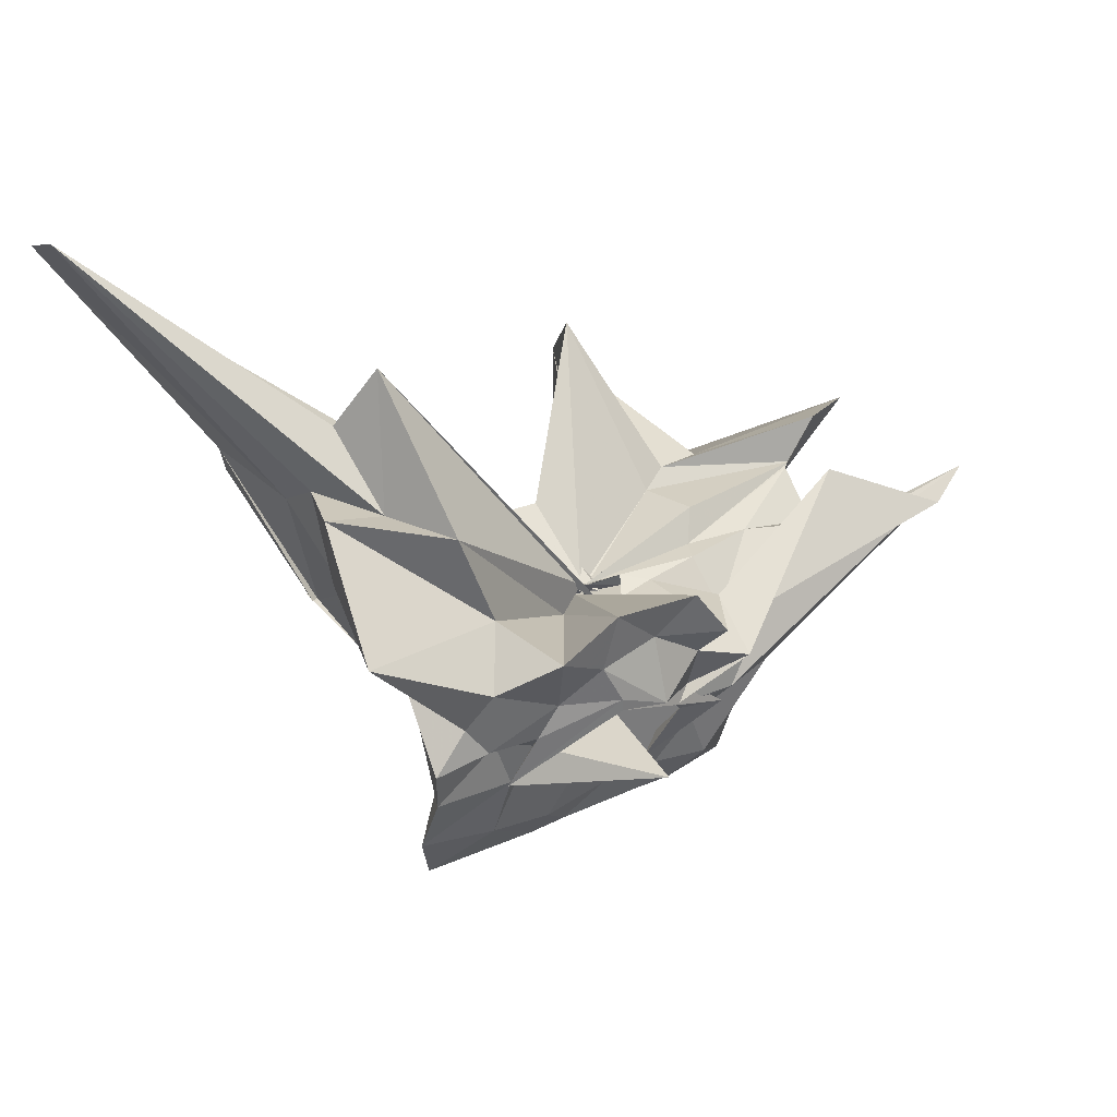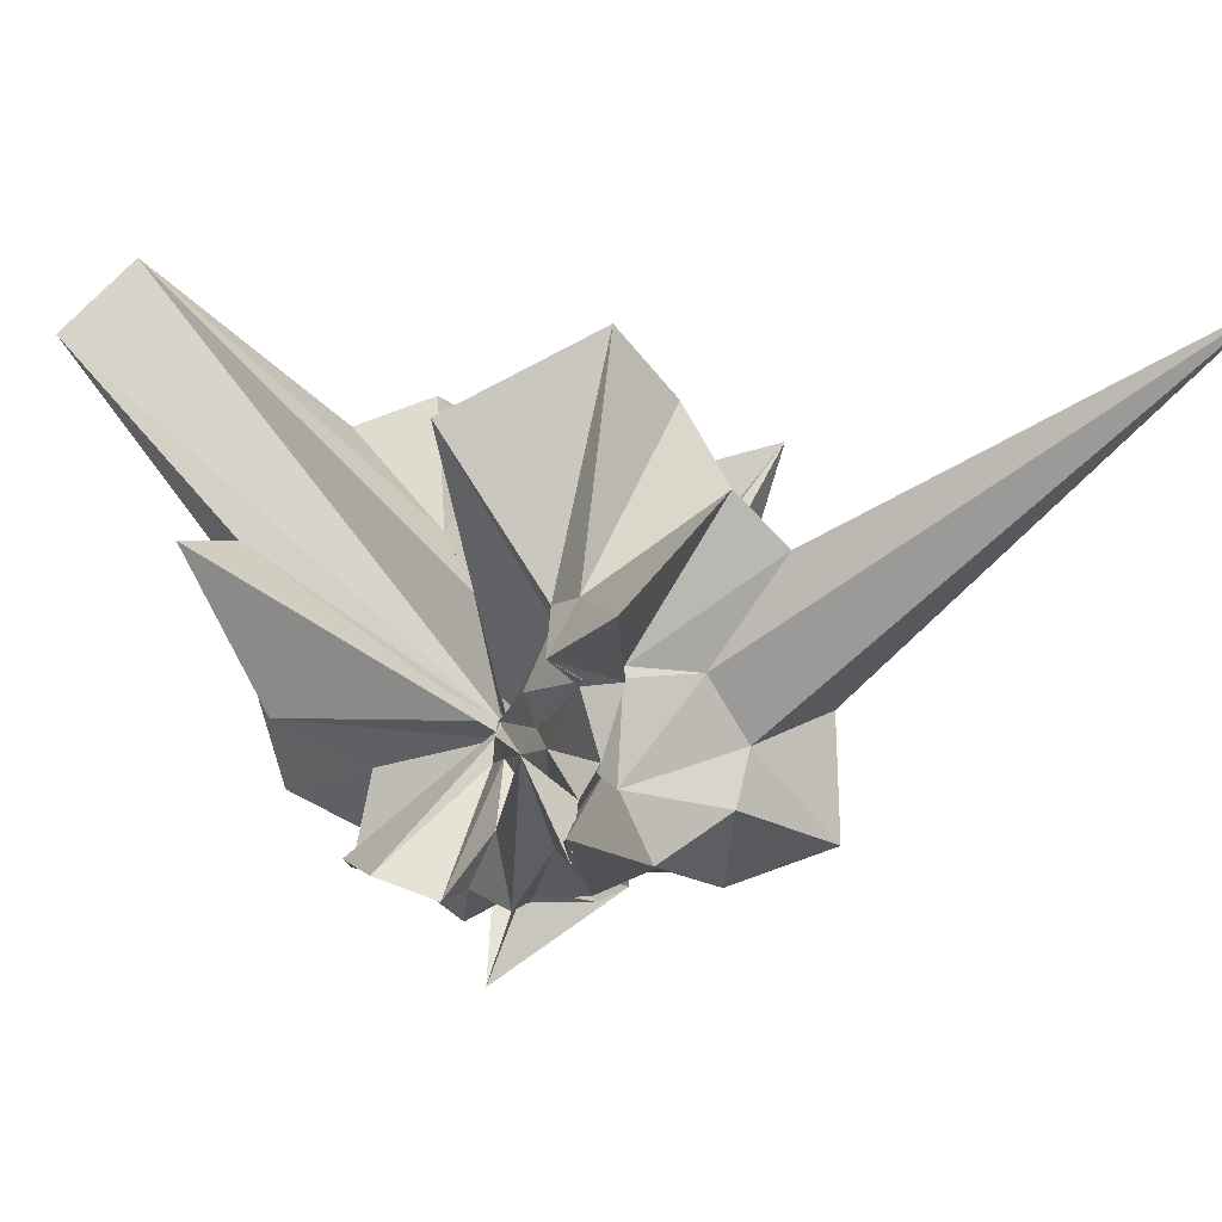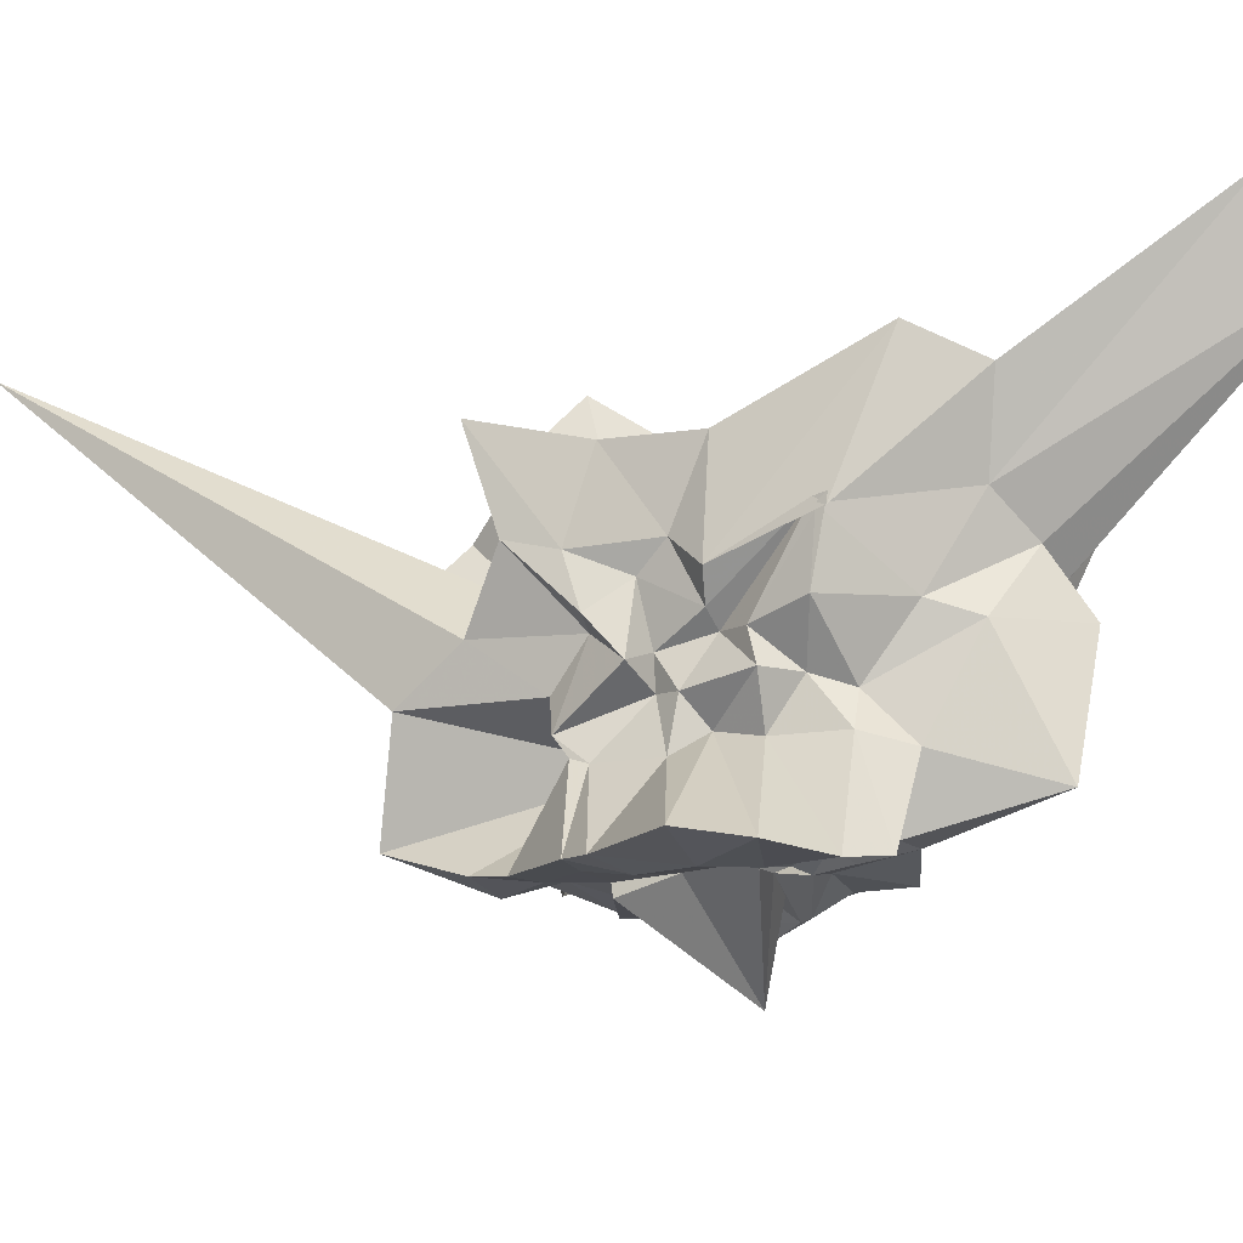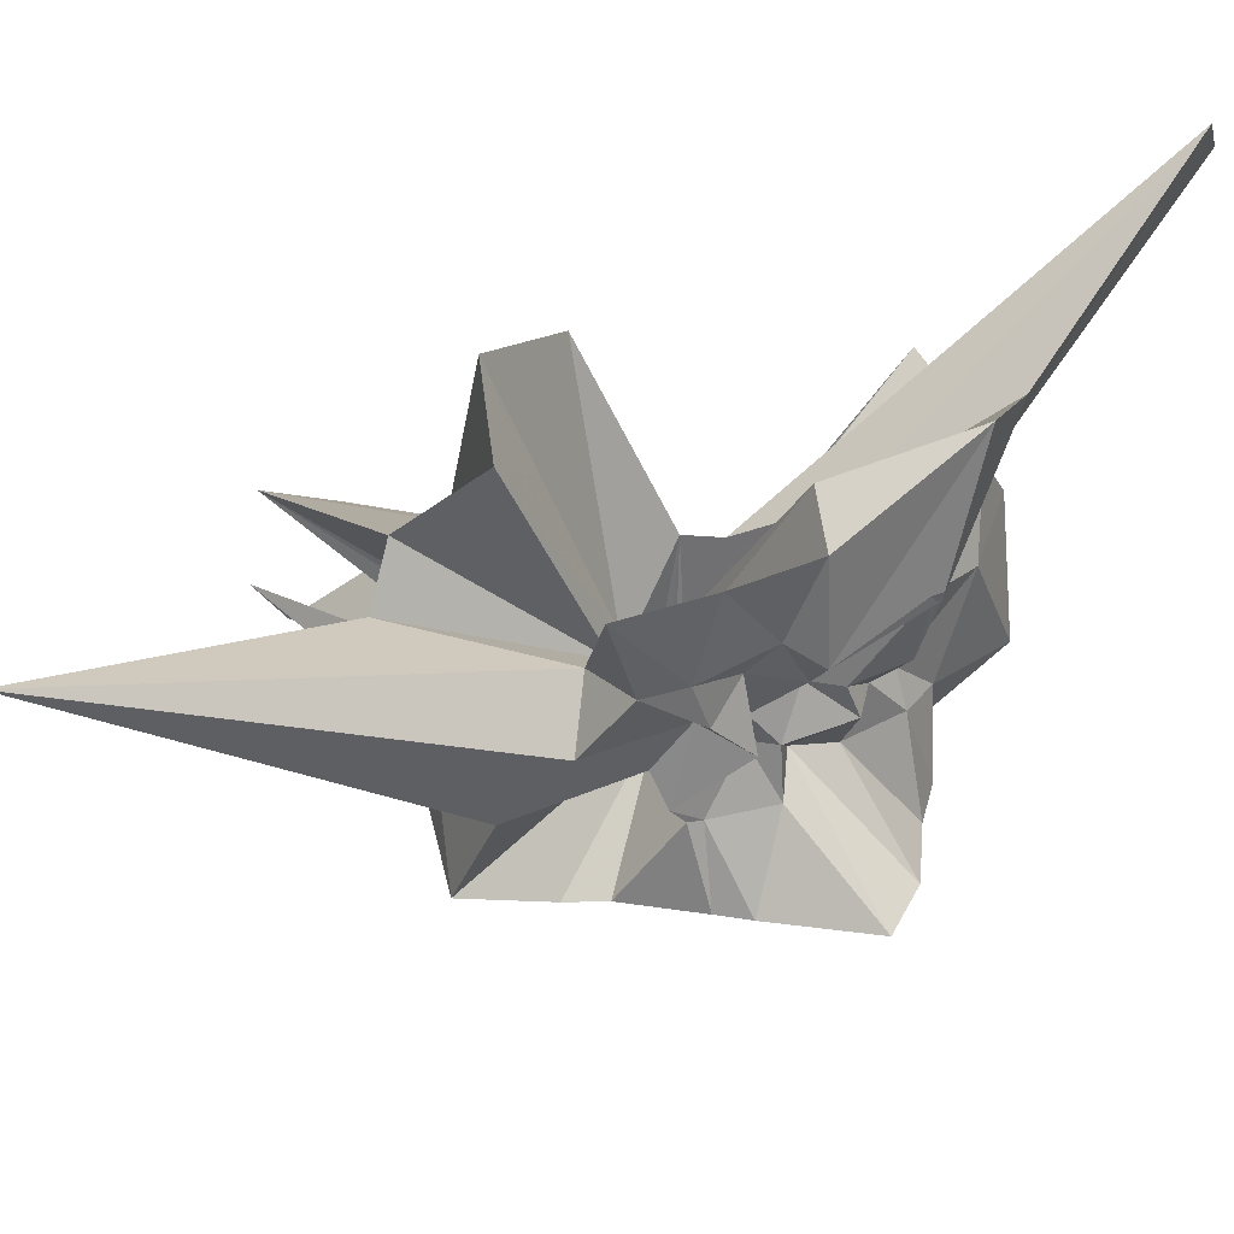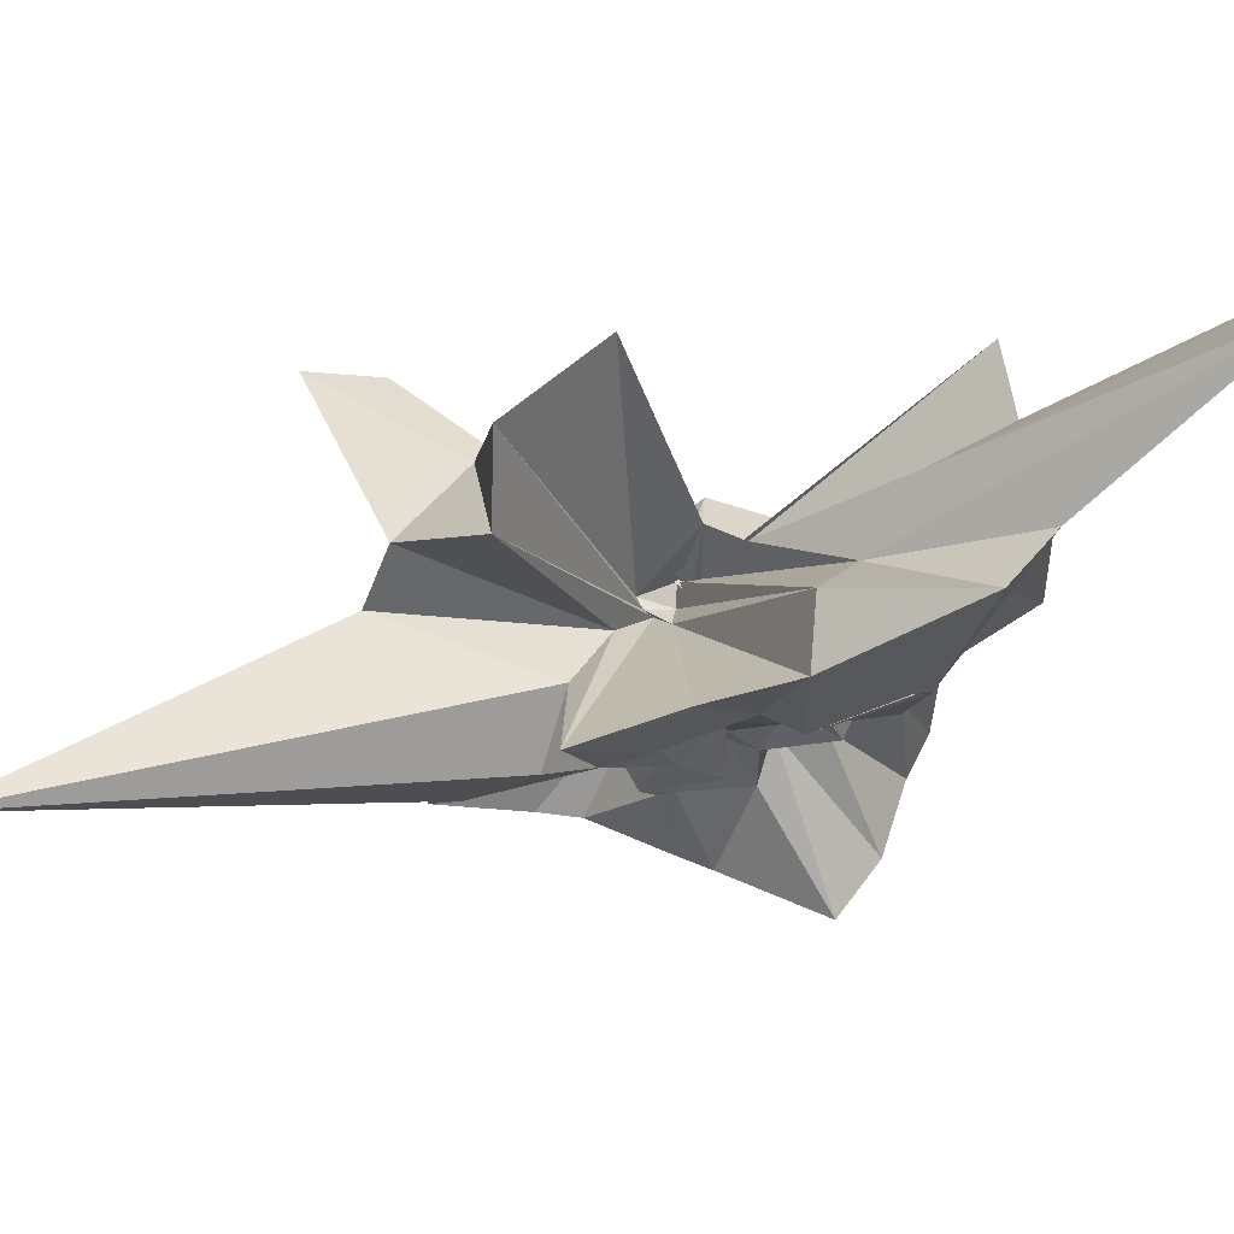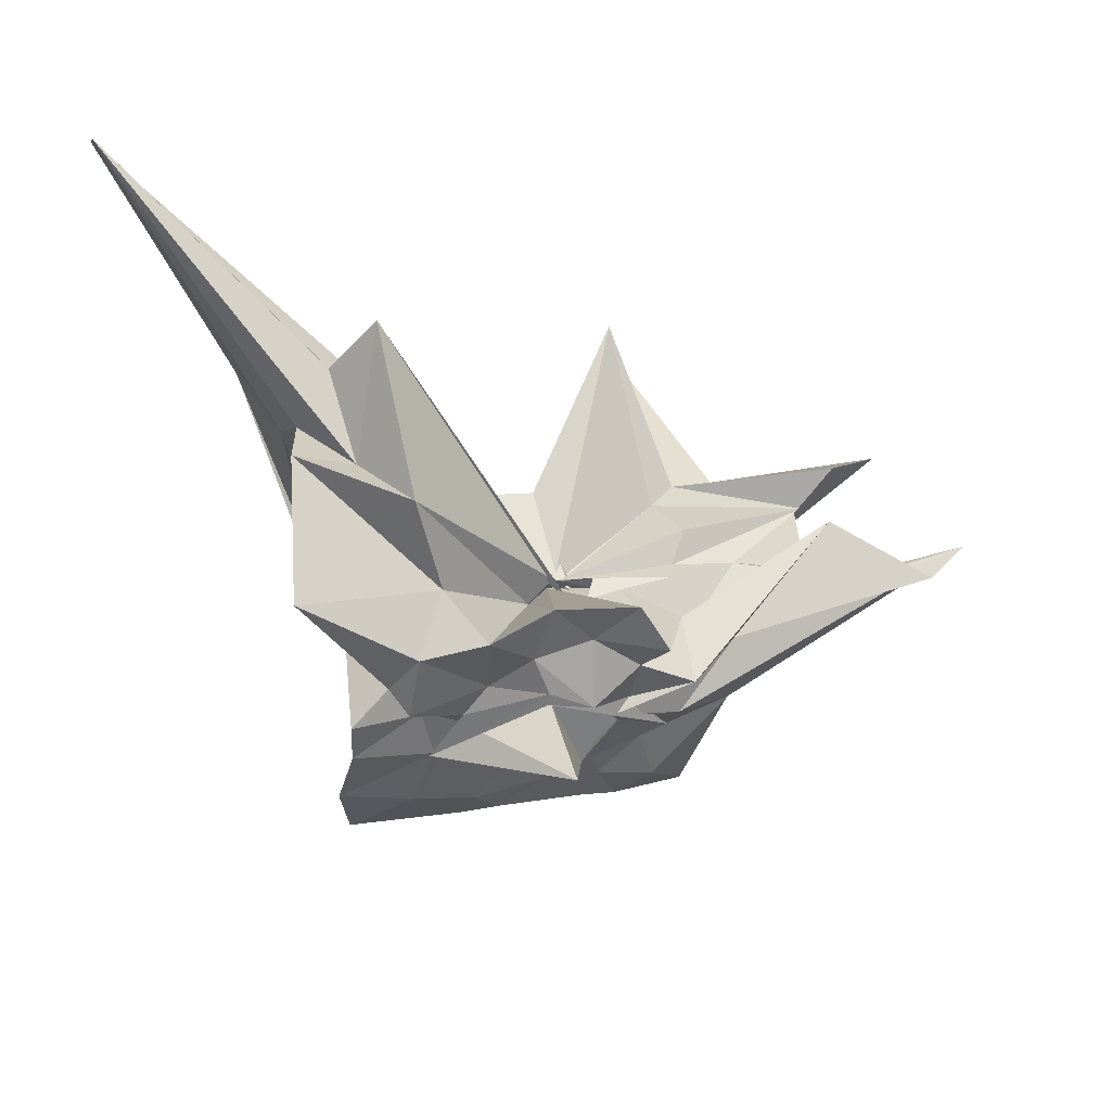
<metadata>
{"format":"obj","ext":"obj","renderer":"f3d","projection":"perspective","resolution":1024,"background":"white","views":[{"elev":56.8,"azim":151.0,"up":"+Y"},{"elev":1.5,"azim":-99.1,"up":"+Z"},{"elev":-13.5,"azim":67.4,"up":"+Z"},{"elev":42.6,"azim":18.4,"up":"+Z"},{"elev":70.9,"azim":30.8,"up":"+Z"},{"elev":55.0,"azim":165.9,"up":"+Y"}]}
</metadata>
<code>
v -0.4656 0.0582 -0.2097
v -0.2273 -0.03862 -0.8181
v 1.156 0.03875 0.854
v 1.097 -0.002346 0.797
v 1.146 0.9912 0.9911
v 1.97 2.752 2.202
v 0.7946 1.66 0.9065
v -0.536 0.1211 -0.262
v -0.439 0.2268 -0.1659
v -0.4207 0.2068 -0.1375
v -1.404 0.236 0.09462
v -2.291 0.03869 0.2018
v -2.537 0.267 0.323
v -2.937 -0.03643 0.5488
v -1.589 -0.2904 0.2437
v -1.77 -1.164 0.8635
v -0.6369 -0.8513 0.539
v -0.2039 -1.254 0.7941
v 0.1078 -0.9073 0.353
v 0.2078 -0.6311 0.5529
v 0.5183 -0.3676 0.3424
v 1.083 -0.01392 0.8369
v 1.023 -0.004635 0.3371
v 1.051 0.6286 0.3703
v 1.064 1.351 0.7278
v 0.7499 1.386 0.3109
v 0.4568 2.04 0.9084
v -0.4565 0.2309 -0.1163
v -0.4427 0.2106 -0.07898
v -0.4472 0.2501 -0.1161
v -1.273 0.1418 -0.106
v -2.23 0.04921 0.1674
v -2.118 -0.2102 0.1827
v -1.687 -0.2677 0.1832
v -1.594 -0.735 0.2027
v -2.736 -3.501 2.157
v -0.5341 -1.331 0.3054
v -0.01697 -0.8059 0.2749
v 0.3424 -0.7527 0.06255
v 0.2115 -0.5315 0.1474
v 0.4481 -0.2559 0.2346
v 0.6989 -0.2145 0.2199
v 0.8484 0.3581 -0.0952
v 1.163 0.9543 0.2694
v 1.155 1.636 0.2967
v 0.4614 1.498 -0.1409
v -0.4314 0.279 -0.1166
v -0.6985 0.2162 -0.2172
v -0.6919 0.2981 -0.1841
v -1.22 0.2199 -0.2528
v -1.677 0.1415 -0.19
v -2.2 -0.06776 -0.2298
v -1.943 -0.04803 -0.2727
v -1.766 -0.223 -0.403
v -1.495 -0.9996 -0.2007
v -0.8956 -1.609 -0.04443
v -0.2313 -0.947 -0.0398
v -0.09267 -0.9894 -0.2781
v 0.1995 -0.5145 -0.07573
v 0.4 -0.4705 -0.09271
v 0.7859 -0.1988 -0.01257
v 0.754 0.09998 -0.01633
v 1.027 0.6225 -0.421
v 1.338 1.355 -0.6355
v 0.3717 0.8934 -0.4359
v -0.2328 0.2178 -0.2333
v -0.3976 0.1407 -0.08453
v -0.6131 0.2998 -0.3433
v -0.8581 0.2664 -0.2986
v -1.226 0.06546 -0.6245
v -2.319 0.06724 -0.4099
v -2.006 0.02579 -0.4983
v -1.398 -0.2316 -0.3092
v -1.643 -0.8898 -0.5342
v -1.201 -1.57 -0.7805
v -0.4057 -0.2469 -0.3598
v -0.01336 -0.921 -0.412
v 0.06556 -0.8398 -0.4476
v 0.4514 -0.5614 -0.461
v 0.3854 -0.2711 -0.29
v 0.6484 -0.08898 -0.3507
v 0.9508 0.2738 -0.3417
v 0.8392 0.5794 -0.8852
v 0.626 0.821 -0.8818
v 0.1974 1.035 -1.007
v -0.2481 1.121 -0.9077
v -0.8012 1.008 -0.9459
v -0.973 0.6338 -1.078
v -1.17 0.3524 -0.668
v -2.346 0.3709 -0.1718
v -2.93 0.1969 -0.6741
v -3.204 0.2598 -0.5196
v -1.493 -0.4689 -0.8468
v -0.9066 -0.9624 -1.037
v -0.6604 -1.245 -0.9659
v -0.3956 -1.12 -0.9963
v 0.1862 -1.043 -0.9864
v 0.4333 -1.001 -0.9965
v 1.206 -0.9013 -0.9634
v 1.256 -0.4234 -1.001
v 1.139 0.09454 -1.045
v 1.12 0.4122 -1.018
v 1.143 0.03812 0.7837
v 1.347 0.9382 1.61
v 1.988 2.24 2.692
v -0.4219 0.2257 -0.1214
v -0.3913 0.2249 -0.08107
v -0.4365 0.2055 -0.107
v -1.285 0.04904 0.4705
v -1.459 0.08786 0.5675
v -1.759 -0.02367 0.6169
v -1.765 -0.8412 1.188
v -0.6464 -0.3412 0.136
v -0.3142 -1.444 1.482
v 0.01794 -0.9823 0.7121
v 0.3922 -0.5269 0.7401
v 0.6399 -0.4388 0.5337
v 1.272 0.4121 1.802
v 0.45 0.4586 0.9578
v -0.1947 0.3584 0.6097
v -0.4651 0.3357 0.5744
v -1.261 0.7156 1.576
v -1.429 -0.2534 2.082
v -1.205 -0.6623 1.681
v -0.5399 -0.0739 -0.1397
v 0.1379 -0.8313 1.308
v 0.5847 -0.3707 1.299
v 0.381 0.04042 1.424
v -0.54 0.1978 -0.1793
v -0.6854 -0.02674 -0.103
v -0.6047 -0.07913 -0.09152
v -0.4147 -0.07915 -0.06168
v 0.7363 0.3874 -1.005
v 0.2116 0.4988 -0.9697
v -0.0854 0.7753 -1.015
v -0.484 0.7975 -0.9745
v -0.7899 0.4619 -1.03
v -1.141 0.261 -1.119
v -1.528 0.07639 -0.7364
v -1.075 -0.1986 -1.047
v -0.8461 -0.5966 -0.9256
v -0.5267 -0.8606 -0.9949
v -0.1311 -0.8056 -0.9874
v 0.3499 -0.7037 -1.072
v 0.7609 -0.5358 -1.078
v 0.6009 -0.07924 -1.031
v 0.6495 0.2719 -0.9135
v 0.3908 0.2977 -1.019
v -0.15 0.5568 -1.159
v -0.4199 0.4421 -1.259
v -0.7136 0.1292 -1.045
v -0.5784 0.07508 -1.126
v -0.6238 -0.0223 -1.11
v -0.4469 -0.5027 -0.9844
v -0.01763 -0.2737 -0.9791
v 0.4928 -0.06138 -0.979
v 0.4072 0.1625 -0.9803
v 0.6373 -0.04505 -1.064
v -0.1338 0.4802 -1.189
v -0.9721 -0.2358 -1.094
v -0.3892 -0.5157 -1.08
v -0.2069 0.2922 -1.667
f 3 23 4
f 4 23 24
f 4 24 5
f 5 24 25
f 5 25 6
f 6 25 26
f 6 26 7
f 7 26 27
f 7 27 8
f 8 27 28
f 8 28 9
f 9 28 29
f 9 29 10
f 10 29 30
f 10 30 11
f 11 30 31
f 11 31 12
f 12 31 32
f 12 32 13
f 13 32 33
f 13 33 14
f 14 33 34
f 14 34 15
f 15 34 35
f 15 35 16
f 16 35 36
f 16 36 17
f 17 36 37
f 17 37 18
f 18 37 38
f 18 38 19
f 19 38 39
f 19 39 20
f 20 39 40
f 20 40 21
f 21 40 41
f 21 41 22
f 22 41 42
f 22 42 3
f 3 42 23
f 23 43 24
f 24 43 44
f 24 44 25
f 25 44 45
f 25 45 26
f 26 45 46
f 26 46 27
f 27 46 47
f 27 47 28
f 28 47 48
f 28 48 29
f 29 48 49
f 29 49 30
f 30 49 50
f 30 50 31
f 31 50 51
f 31 51 32
f 32 51 52
f 32 52 33
f 33 52 53
f 33 53 34
f 34 53 54
f 34 54 35
f 35 54 55
f 35 55 36
f 36 55 56
f 36 56 37
f 37 56 57
f 37 57 38
f 38 57 58
f 38 58 39
f 39 58 59
f 39 59 40
f 40 59 60
f 40 60 41
f 41 60 61
f 41 61 42
f 42 61 62
f 42 62 23
f 23 62 43
f 43 63 44
f 44 63 64
f 44 64 45
f 45 64 65
f 45 65 46
f 46 65 66
f 46 66 47
f 47 66 67
f 47 67 48
f 48 67 68
f 48 68 49
f 49 68 69
f 49 69 50
f 50 69 70
f 50 70 51
f 51 70 71
f 51 71 52
f 52 71 72
f 52 72 53
f 53 72 73
f 53 73 54
f 54 73 74
f 54 74 55
f 55 74 75
f 55 75 56
f 56 75 76
f 56 76 57
f 57 76 77
f 57 77 58
f 58 77 78
f 58 78 59
f 59 78 79
f 59 79 60
f 60 79 80
f 60 80 61
f 61 80 81
f 61 81 62
f 62 81 82
f 62 82 43
f 43 82 63
f 63 83 64
f 64 83 84
f 64 84 65
f 65 84 85
f 65 85 66
f 66 85 86
f 66 86 67
f 67 86 87
f 67 87 68
f 68 87 88
f 68 88 69
f 69 88 89
f 69 89 70
f 70 89 90
f 70 90 71
f 71 90 91
f 71 91 72
f 72 91 92
f 72 92 73
f 73 92 93
f 73 93 74
f 74 93 94
f 74 94 75
f 75 94 95
f 75 95 76
f 76 95 96
f 76 96 77
f 77 96 97
f 77 97 78
f 78 97 98
f 78 98 79
f 79 98 99
f 79 99 80
f 80 99 100
f 80 100 81
f 81 100 101
f 81 101 82
f 82 101 102
f 82 102 63
f 63 102 83
f 103 104 118
f 104 119 118
f 104 105 119
f 105 120 119
f 105 106 120
f 106 107 120
f 107 121 120
f 107 108 121
f 108 122 121
f 108 109 122
f 109 110 122
f 110 123 122
f 110 111 123
f 111 124 123
f 111 112 124
f 112 113 124
f 113 125 124
f 113 114 125
f 114 126 125
f 114 115 126
f 115 116 126
f 116 127 126
f 116 117 127
f 117 118 127
f 117 103 118
f 118 119 128
f 119 129 128
f 119 120 129
f 120 121 129
f 121 130 129
f 121 122 130
f 122 123 130
f 123 131 130
f 123 124 131
f 124 125 131
f 125 132 131
f 125 126 132
f 126 127 132
f 127 128 132
f 127 118 128
f 133 148 134
f 134 148 149
f 134 149 135
f 135 149 150
f 135 150 136
f 136 150 137
f 137 150 151
f 137 151 138
f 138 151 152
f 138 152 139
f 139 152 140
f 140 152 153
f 140 153 141
f 141 153 154
f 141 154 142
f 142 154 143
f 143 154 155
f 143 155 144
f 144 155 156
f 144 156 145
f 145 156 146
f 146 156 157
f 146 157 147
f 147 157 148
f 147 148 133
f 148 158 149
f 149 158 159
f 149 159 150
f 150 159 151
f 151 159 160
f 151 160 152
f 152 160 153
f 153 160 161
f 153 161 154
f 154 161 155
f 155 161 162
f 155 162 156
f 156 162 157
f 157 162 158
f 157 158 148
f 3 4 103
f 103 4 104
f 4 5 104
f 104 5 105
f 5 6 105
f 105 6 106
f 6 7 106
f 7 8 106
f 106 8 107
f 8 9 107
f 107 9 108
f 9 10 108
f 108 10 109
f 10 11 109
f 11 12 109
f 109 12 110
f 12 13 110
f 110 13 111
f 13 14 111
f 111 14 112
f 14 15 112
f 15 16 112
f 112 16 113
f 16 17 113
f 113 17 114
f 17 18 114
f 114 18 115
f 18 19 115
f 19 20 115
f 115 20 116
f 20 21 116
f 116 21 117
f 21 22 117
f 117 22 103
f 22 3 103
f 83 133 84
f 84 133 134
f 84 134 85
f 85 134 135
f 85 135 86
f 86 135 136
f 86 136 87
f 87 136 88
f 88 136 137
f 88 137 89
f 89 137 138
f 89 138 90
f 90 138 139
f 90 139 91
f 91 139 92
f 92 139 140
f 92 140 93
f 93 140 141
f 93 141 94
f 94 141 142
f 94 142 95
f 95 142 96
f 96 142 143
f 96 143 97
f 97 143 144
f 97 144 98
f 98 144 145
f 98 145 99
f 99 145 100
f 100 145 146
f 100 146 101
f 101 146 147
f 101 147 102
f 102 147 133
f 102 133 83
f 128 129 1
f 129 130 1
f 130 131 1
f 131 132 1
f 132 128 1
f 159 158 2
f 160 159 2
f 161 160 2
f 162 161 2
f 158 162 2

</code>
